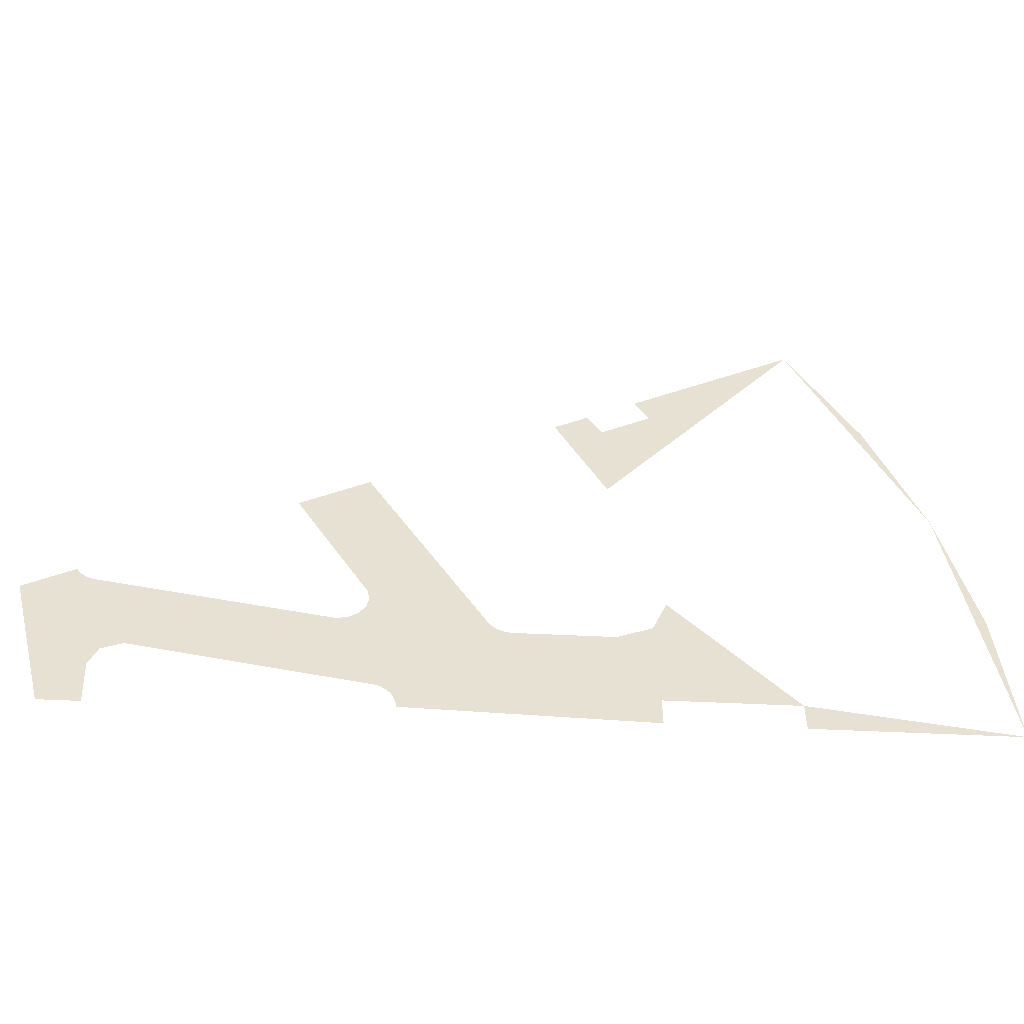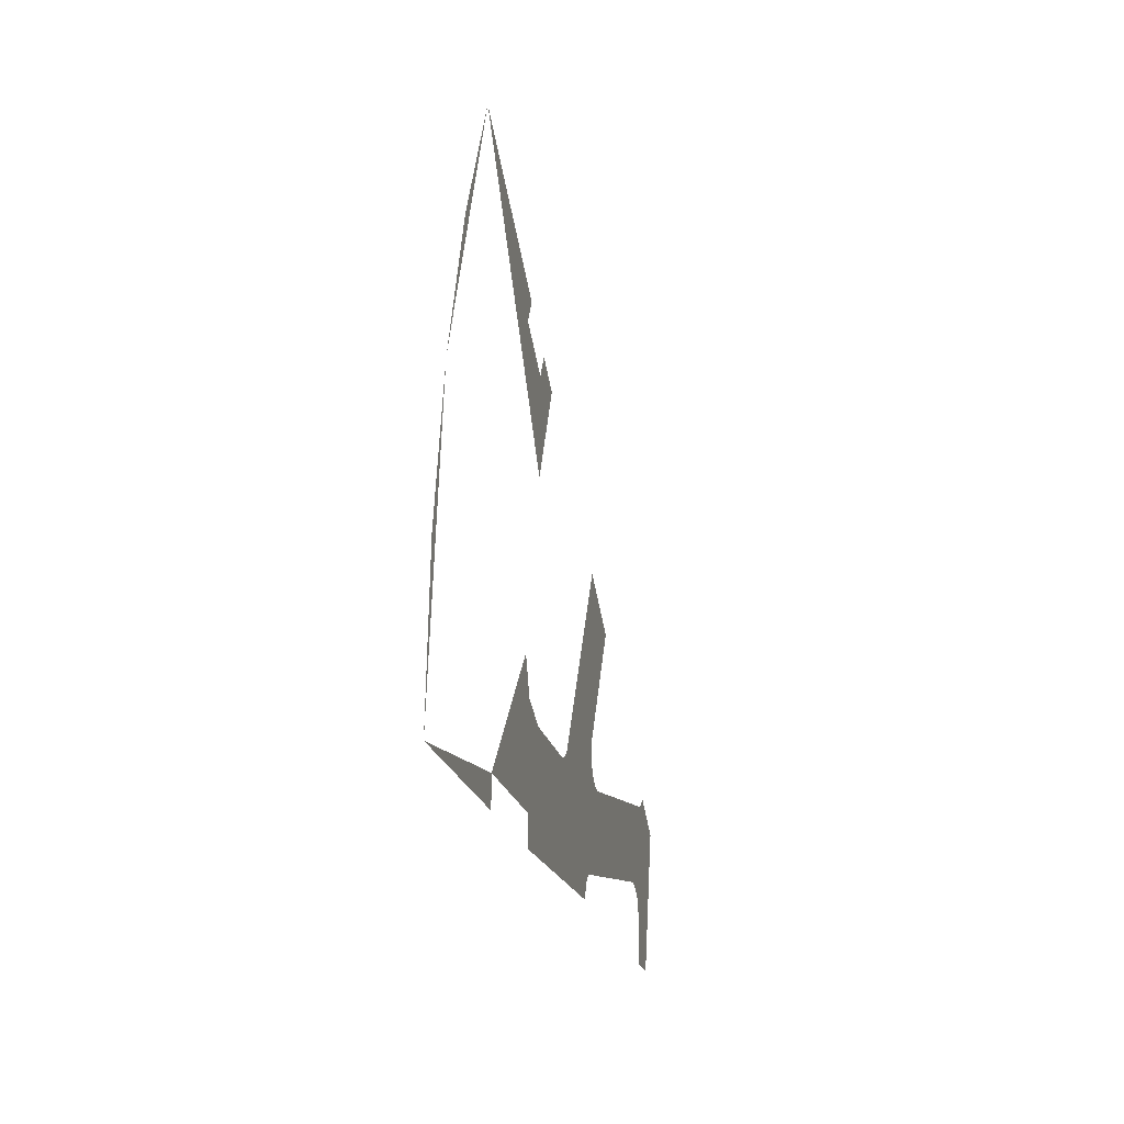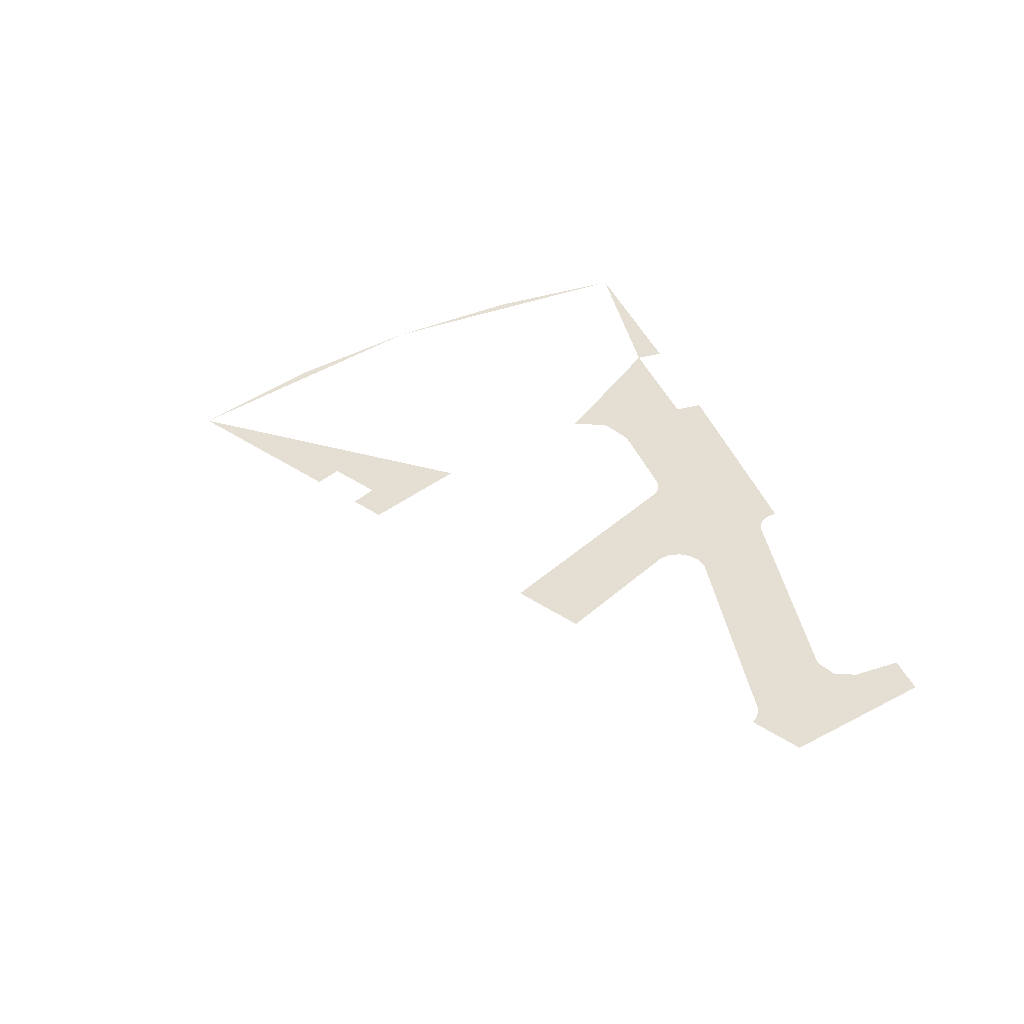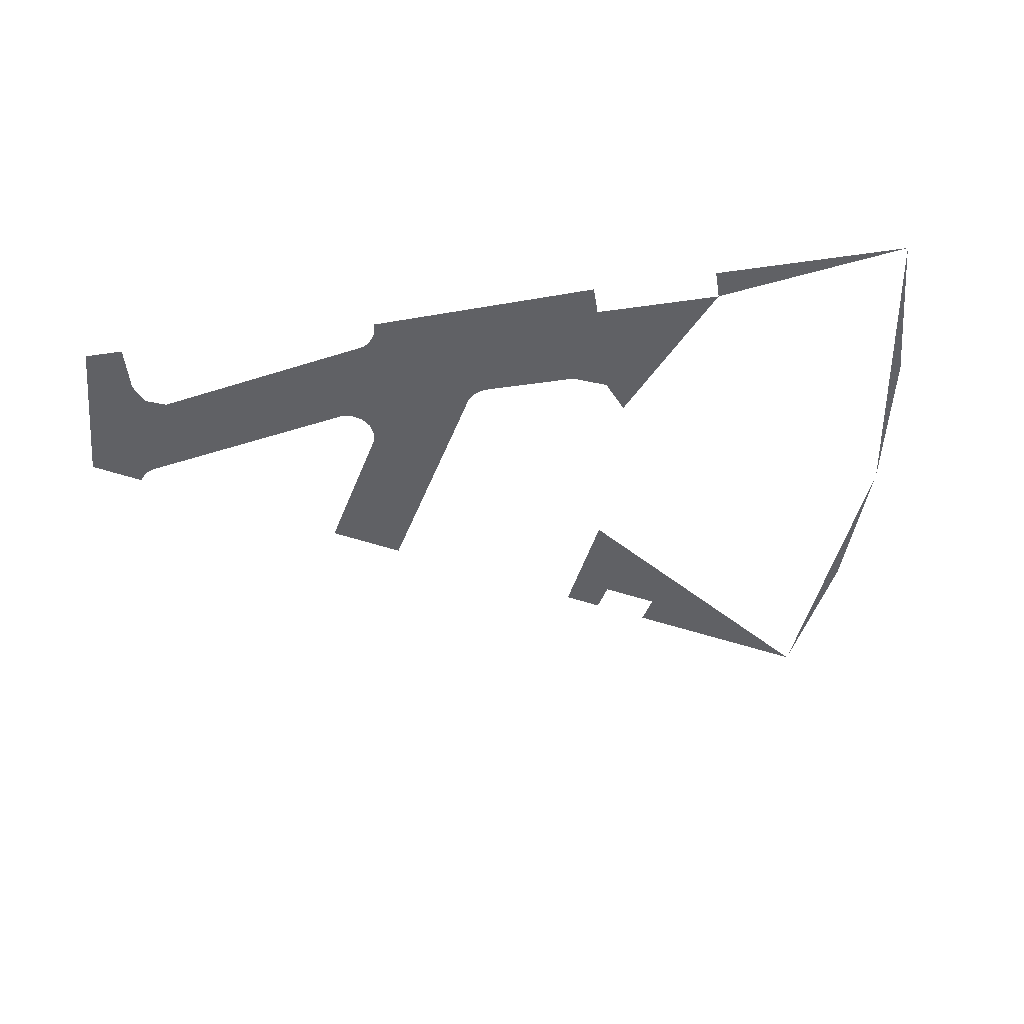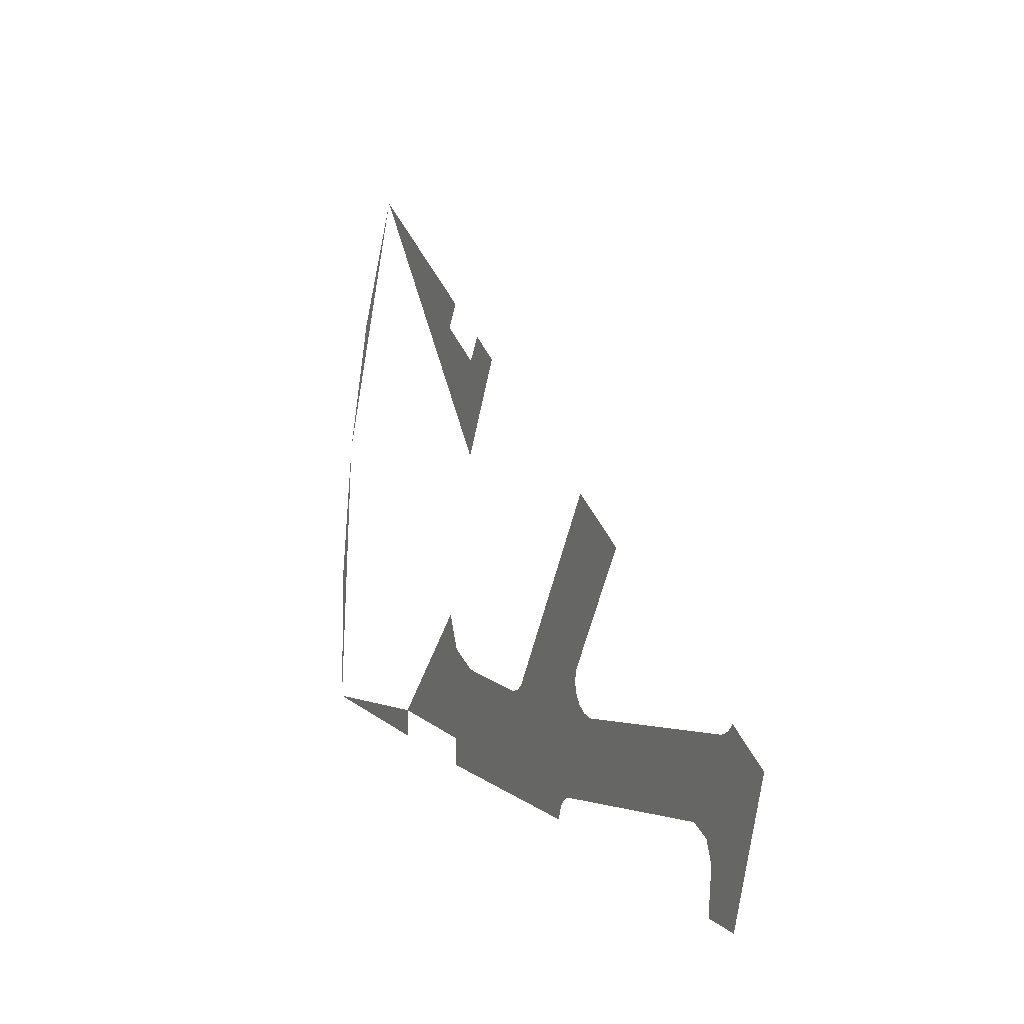
<metadata>
{"format":"obj","ext":"obj","renderer":"f3d","projection":"perspective","resolution":1024,"background":"white","views":[{"elev":-52.2,"azim":-3.0,"up":"+Y"},{"elev":-20.3,"azim":101.8,"up":"+Y"},{"elev":37.1,"azim":-109.0,"up":"+Z"},{"elev":-48.1,"azim":9.1,"up":"+Z"},{"elev":9.8,"azim":-116.5,"up":"+Y"}]}
</metadata>
<code>
v 0.8671 0.1236 -0.1
v 0.875 0 -0.1
v 0.7728 0 -0.1
v 0.7928 0.4577 -0.1
v 0.6689 0.3862 -0.1
v 0.7928 0.4577 -0.1
v 0.7728 0 -0.1
v 1.573 0.02034 -0.1
v 1.84 0.2875 -0.1
v 2.175 0 -0.1
v 1.84 0.2875 -0.1
v 2.08 0.2875 -0.1
v 2.175 0 -0.1
v 2.175 0.075 -0.1
v 2.08 0.2875 -0.1
v 2.205 0.2875 -0.1
v 2.25 0.075 -0.1
v 2.08 0.2875 -0.1
v 2.175 0.075 -0.1
v 2.175 0 -0.1
v 3 0 -0.1
v 2.5 0 -0.1
v 2.5 0.075 -0.1
v 2.5 0.075 -0.1
v 2.425 0.075 -0.1
v 2.205 0.4125 -0.1
v 2.205 0.2875 -0.1
v 2.205 0.4125 -0.1
v 2.425 0.075 -0.1
v 2.25 0.075 -0.1
v 1.495 0.3159 -0.1
v 1.448 0.3216 -0.1
v 1.42 0.3159 -0.1
v 1.495 0.3159 -0.1
v 1.473 0.3379 -0.1
v 1.448 0.3216 -0.1
v 1.495 0.3159 -0.1
v 1.489 0.3622 -0.1
v 1.473 0.3379 -0.1
v 1.495 0.3159 -0.1
v 1.495 0.3909 -0.1
v 1.489 0.3622 -0.1
v 1.495 0.4659 -0.1
v 1.489 0.4196 -0.1
v 1.495 0.3909 -0.1
v 1.573 0.09534 -0.1
v 1.527 0.08963 -0.1
v 1.42 0.3159 -0.1
v 1.495 0.3159 -0.1
v 0.9421 0.1986 -0.1
v 0.8383 0.4228 -0.1
v 1.42 0.3159 -0.1
v 1.527 0.08963 -0.1
v 0.9421 0.1986 -0.1
v 0.8671 0.1986 -0.1
v 0.8303 0.3928 -0.1
v 0.8383 0.4228 -0.1
v 0.8303 0.3928 -0.1
v 0.8671 0.1986 -0.1
v 0.8671 0.1236 -0.1
v 0.7928 0.4577 -0.1
v 1.573 0.09534 -0.1
v 1.573 0.03013 -0.1
v 1.573 0.02034 -0.1
v 1.573 0.09534 -0.1
v 1.571 0.03975 -0.1
v 1.573 0.03013 -0.1
v 1.573 0.09534 -0.1
v 1.568 0.04904 -0.1
v 1.571 0.03975 -0.1
v 1.573 0.09534 -0.1
v 1.563 0.05784 -0.1
v 1.568 0.04904 -0.1
v 1.573 0.09534 -0.1
v 1.558 0.066 -0.1
v 1.563 0.05784 -0.1
v 1.573 0.09534 -0.1
v 1.552 0.07337 -0.1
v 1.558 0.066 -0.1
v 1.573 0.09534 -0.1
v 1.544 0.07984 -0.1
v 1.552 0.07337 -0.1
v 1.573 0.09534 -0.1
v 1.536 0.08529 -0.1
v 1.544 0.07984 -0.1
v 1.573 0.09534 -0.1
v 1.527 0.08963 -0.1
v 1.536 0.08529 -0.1
v 0.8671 0.1986 -0.1
v 0.889 0.1766 -0.1
v 0.8671 0.1236 -0.1
v 0.8671 0.1986 -0.1
v 0.9421 0.1986 -0.1
v 0.889 0.1766 -0.1
v 0.7982 0.4496 -0.1
v 0.7928 0.4577 -0.1
v 0.8303 0.3928 -0.1
v 0.8047 0.4422 -0.1
v 0.7982 0.4496 -0.1
v 0.8303 0.3928 -0.1
v 0.8121 0.4357 -0.1
v 0.8047 0.4422 -0.1
v 0.8303 0.3928 -0.1
v 0.8202 0.4303 -0.1
v 0.8121 0.4357 -0.1
v 0.8303 0.3928 -0.1
v 0.829 0.4259 -0.1
v 0.8202 0.4303 -0.1
v 0.8303 0.3928 -0.1
v 0.8383 0.4228 -0.1
v 0.829 0.4259 -0.1
v 0.8303 0.3928 -0.1
v 1.473 0.8503 -0.1
v 1.495 0.4659 -0.1
v 1.489 0.4196 -0.1
v 1.299 0.75 -0.1
v 1.495 0.4659 -0.1
v 1.473 0.8503 -0.1
v 1.771 0.3338 -0.1
v 1.765 0.2875 -0.1
v 1.831 0.2881 -0.1
v 1.84 0.2875 -0.1
v 1.765 0.2875 -0.1
v 1.821 0.2901 -0.1
v 1.831 0.2881 -0.1
v 1.765 0.2875 -0.1
v 1.812 0.2932 -0.1
v 1.821 0.2901 -0.1
v 1.765 0.2875 -0.1
v 1.803 0.2975 -0.1
v 1.812 0.2932 -0.1
v 1.765 0.2875 -0.1
v 1.795 0.303 -0.1
v 1.803 0.2975 -0.1
v 1.765 0.2875 -0.1
v 1.787 0.3095 -0.1
v 1.795 0.303 -0.1
v 1.765 0.2875 -0.1
v 1.781 0.3168 -0.1
v 1.787 0.3095 -0.1
v 1.765 0.2875 -0.1
v 1.775 0.325 -0.1
v 1.781 0.3168 -0.1
v 1.765 0.2875 -0.1
v 1.771 0.3338 -0.1
v 1.775 0.325 -0.1
v 1.495 0.3159 -0.1
v 1.495 0.3909 -0.1
v 1.771 0.3338 -0.1
v 1.573 0.09534 -0.1
v 1.495 0.3159 -0.1
v 1.771 0.3338 -0.1
v 1.765 0.2875 -0.1
v 1.495 0.3909 -0.1
v 1.495 0.4659 -0.1
v 1.771 0.3338 -0.1
v 1.573 0.02034 -0.1
v 1.573 0.09534 -0.1
v 1.765 0.2875 -0.1
v 1.84 0.2875 -0.1
v 2.205 0.2875 -0.1
v 2.168 0.3241 -0.1
v 2.08 0.2875 -0.1
v 2.205 0.2875 -0.1
v 2.205 0.4125 -0.1
v 2.168 0.3241 -0.1
v 2.079 0.8611 -0.1
v 1.949 1.125 -0.1
v 2.035 1.175 -0.1
v 2.073 1.11 -0.1
v 2.079 0.8611 -0.1
v 2.073 1.11 -0.1
v 2.138 1.148 -0.1
v 2.079 0.8611 -0.1
v 2.138 1.148 -0.1
v 2.203 1.185 -0.1
v 2.079 0.8611 -0.1
v 2.203 1.185 -0.1
v 2.598 1.5 -0.1
v 2.203 1.185 -0.1
v 2.165 1.25 -0.1
v 2.598 1.5 -0.1
v 3 0 -0.1
v 2.974 0.3915 -0.1
v 2.898 0.7764 -0.1
v 2.898 0.7765 -0.1
v 2.772 1.148 -0.1
v 2.598 1.5 -0.1
g mesh7317313
f 1 2 3
f 3 4 1
f 5 6 7
f 8 9 10
f 11 12 13
f 14 15 16
f 16 17 14
f 18 19 20
f 21 22 23
f 24 25 26
f 27 28 29
f 29 30 27
g mesh7317314
f 31 33 32
f 34 36 35
f 37 39 38
f 40 42 41
f 43 45 44
f 46 47 48
f 48 49 46
f 50 51 52
f 52 53 50
f 54 55 56
f 56 57 54
f 58 59 60
f 60 61 58
g mesh7317316
f 62 64 63
f 65 67 66
f 68 70 69
f 71 73 72
f 74 76 75
f 77 79 78
f 80 82 81
f 83 85 84
f 86 88 87
g mesh7317318
f 89 90 91
f 92 93 94
g mesh7317320
f 95 97 96
f 98 100 99
f 101 103 102
f 104 106 105
f 107 109 108
f 110 112 111
f 113 114 115
f 115 116 113
f 117 118 119
g mesh7317322
f 120 121 122
f 123 124 125
f 126 127 128
f 129 130 131
f 132 133 134
f 135 136 137
f 138 139 140
f 141 142 143
f 144 145 146
f 147 148 149
f 150 151 152
f 152 153 150
f 154 155 156
f 157 158 159
f 159 160 157
g mesh7317324
f 161 163 162
f 164 166 165
g mesh7317326
f 167 168 169
f 169 170 167
f 171 172 173
f 174 175 176
f 177 178 179
f 180 181 182
g mesh7317327
f 183 185 184
g mesh7317329
f 186 188 187

</code>
